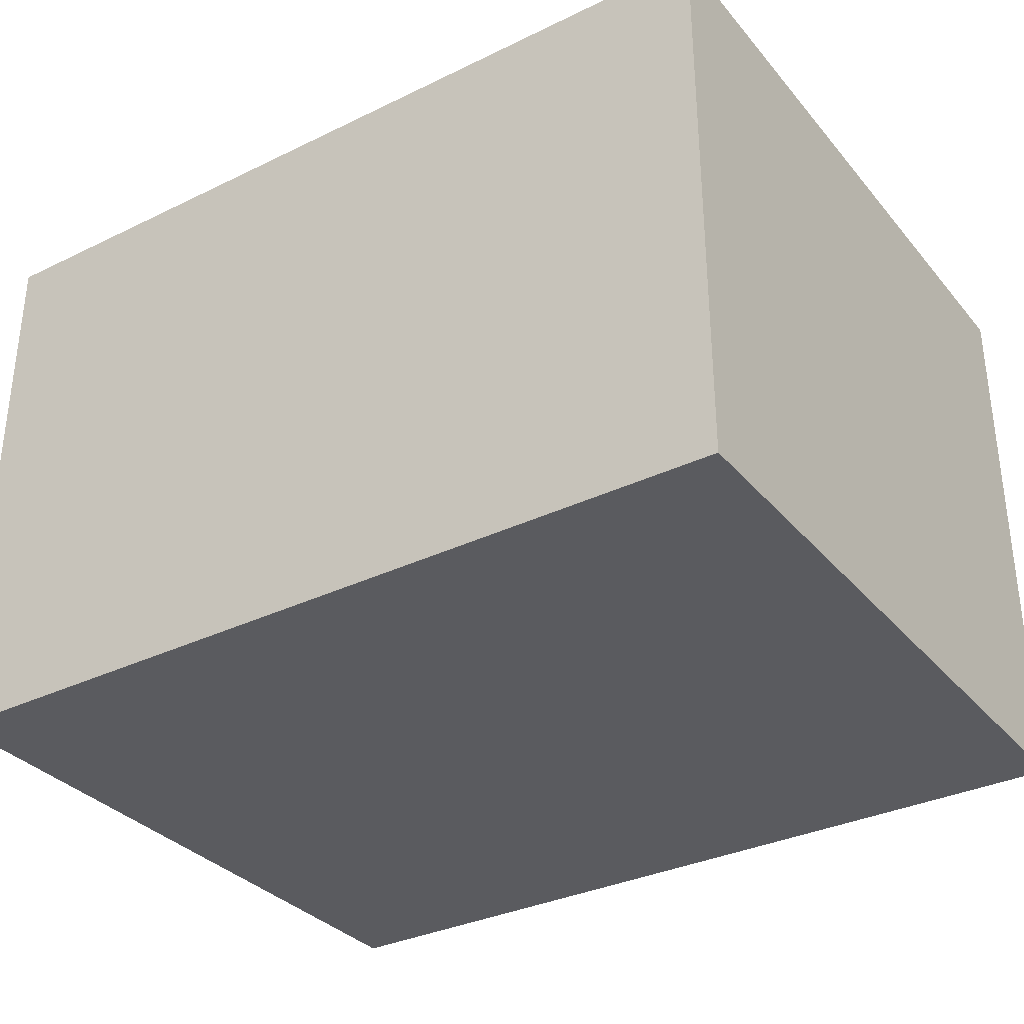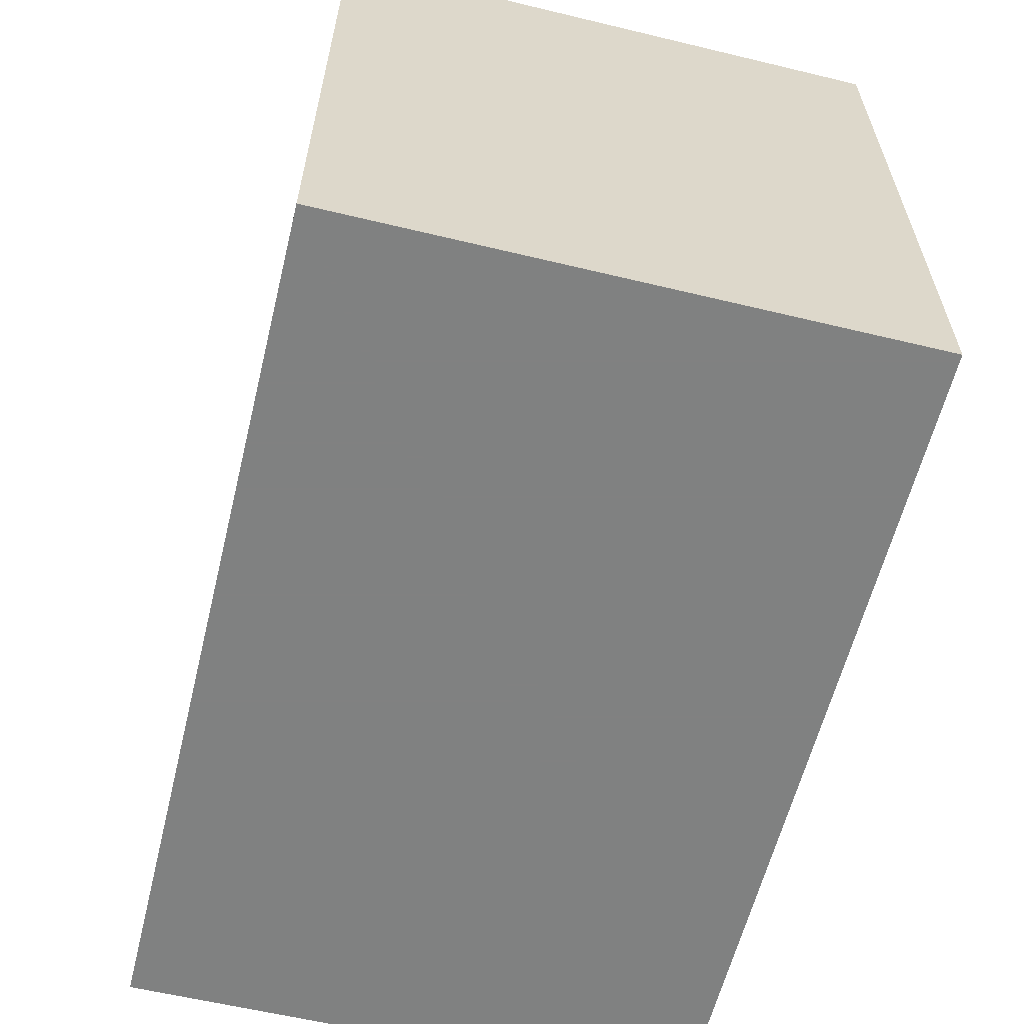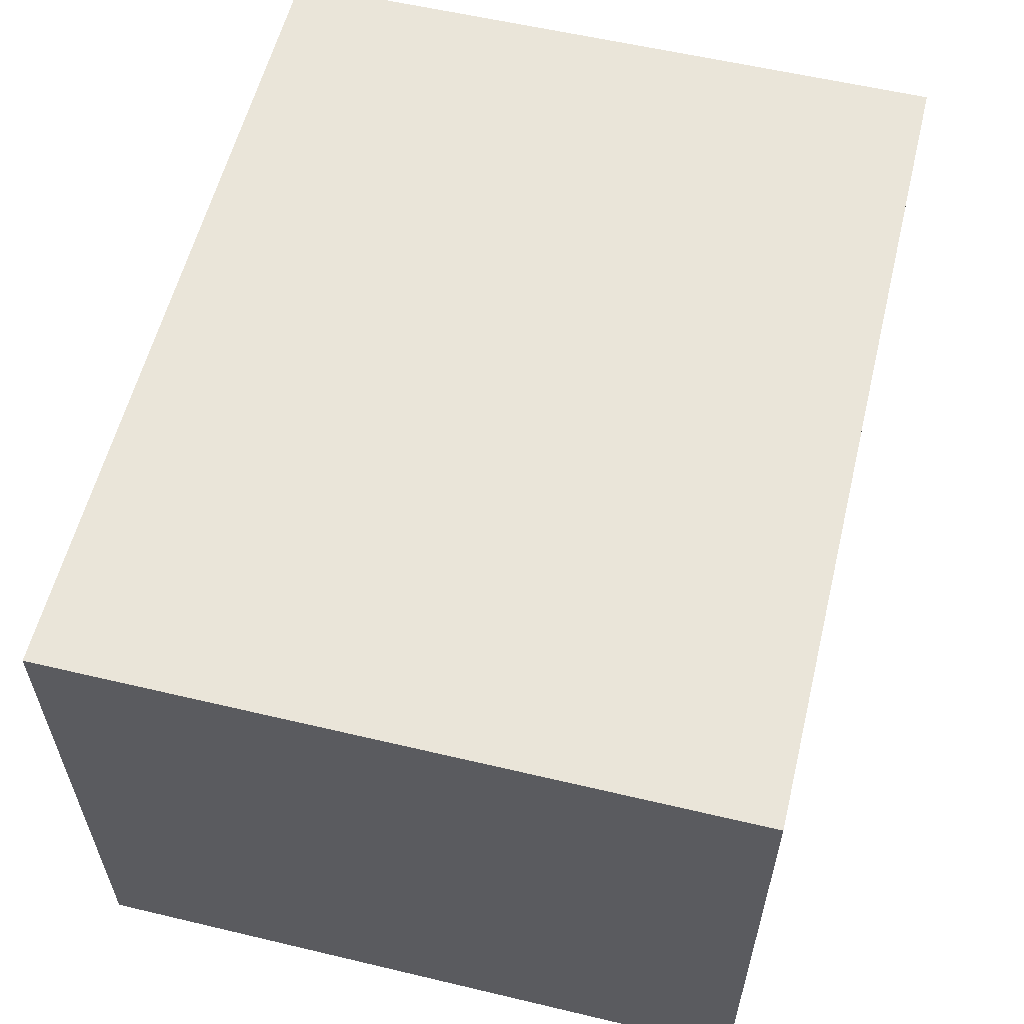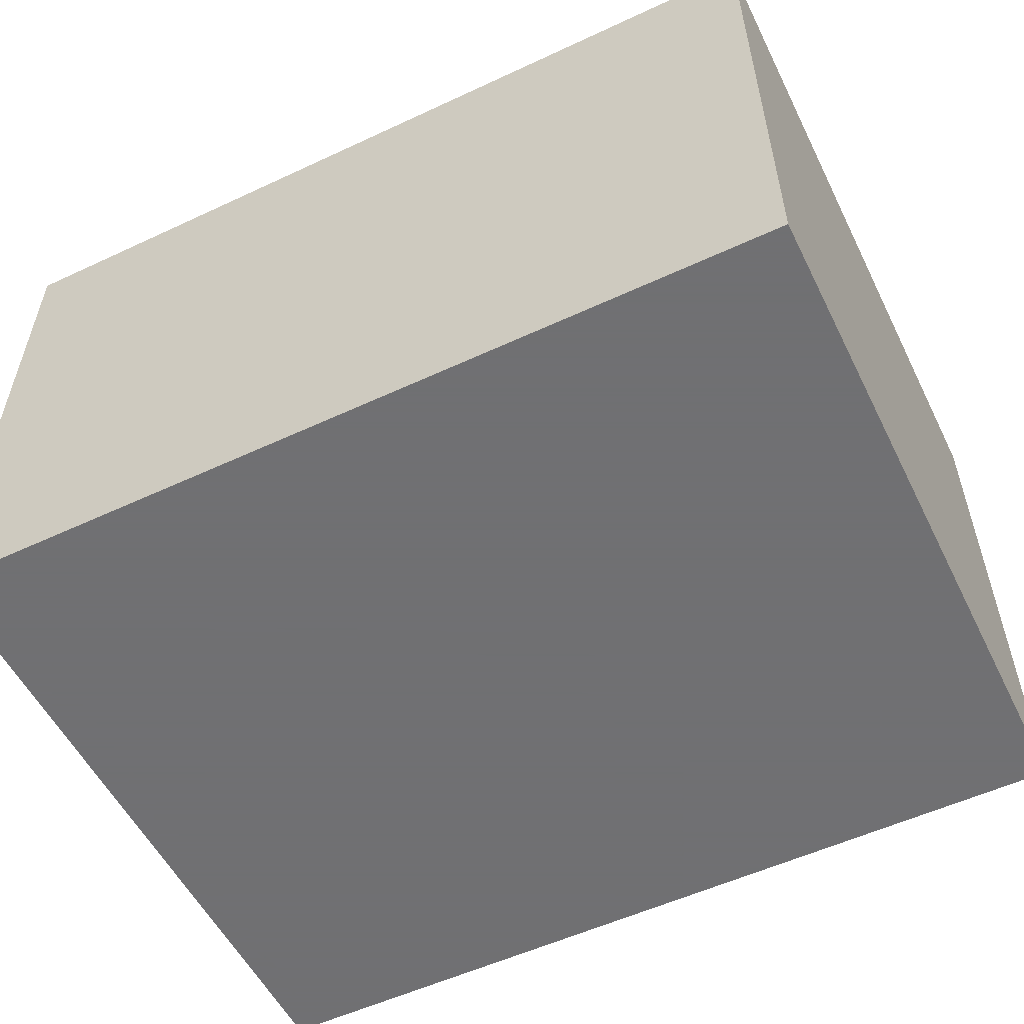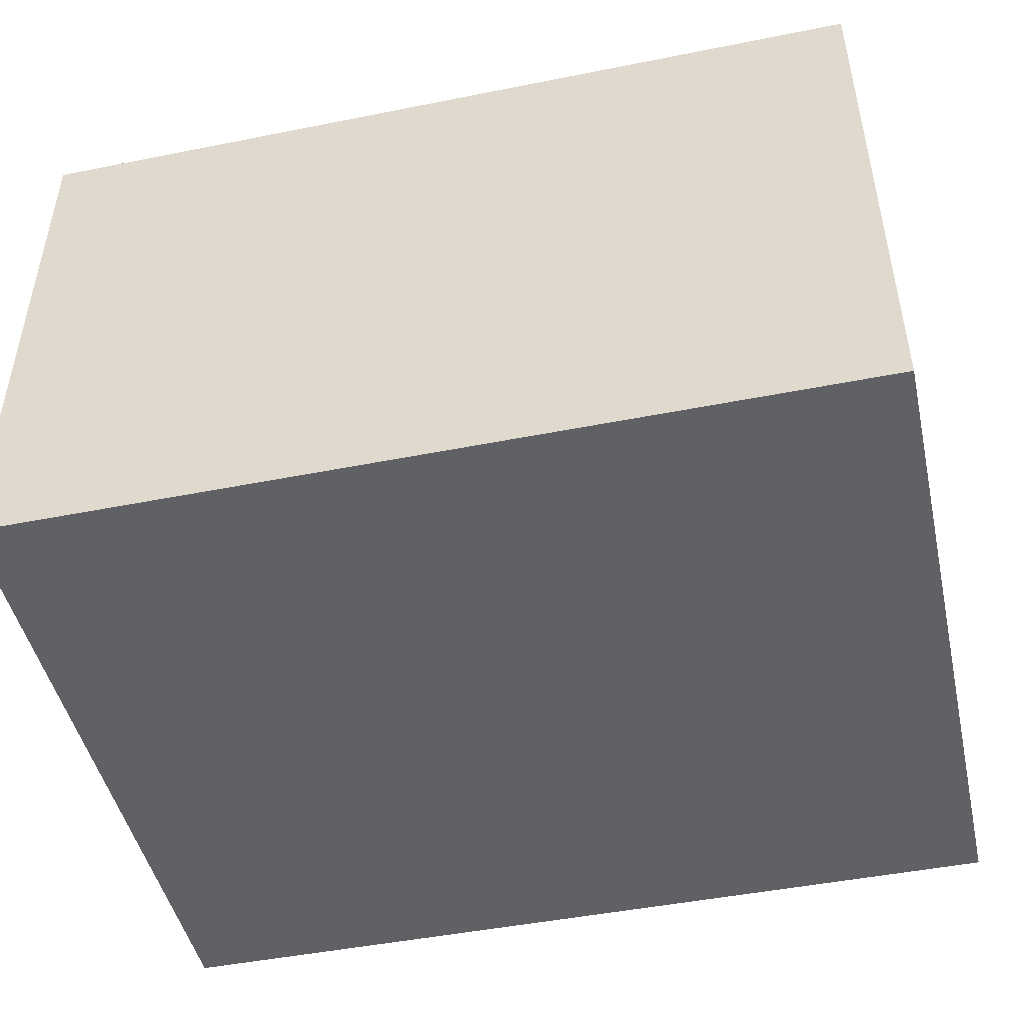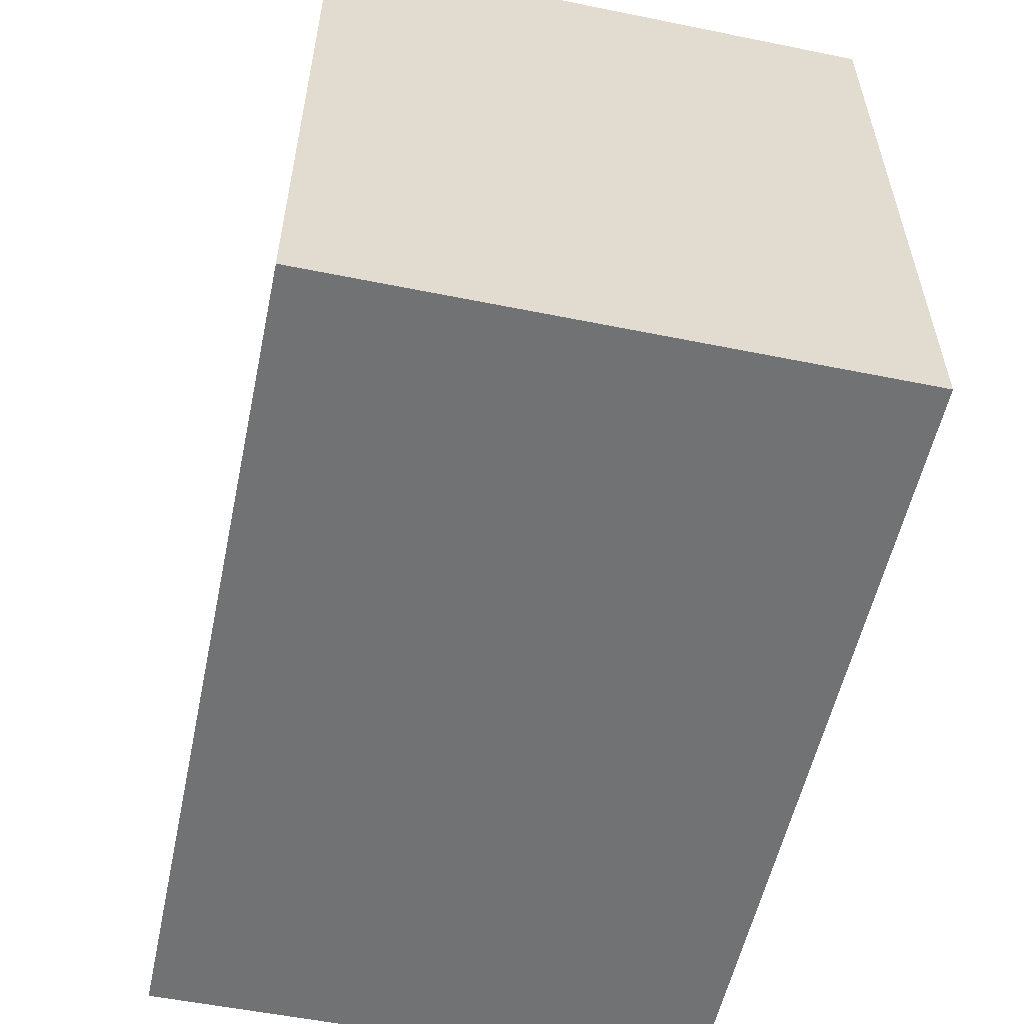
<metadata>
{"format":"obj","ext":"obj","renderer":"f3d","projection":"perspective","resolution":1024,"background":"white","views":[{"elev":-33.3,"azim":-146.4,"up":"+Y"},{"elev":-60.3,"azim":76.2,"up":"+Z"},{"elev":58.0,"azim":103.8,"up":"+Y"},{"elev":-55.0,"azim":26.2,"up":"+Y"},{"elev":-47.2,"azim":12.7,"up":"+Y"},{"elev":-55.5,"azim":78.0,"up":"+Z"}]}
</metadata>
<code>
g Chap01_Carton_04
v -0.1381 0 0.1105
v 0.1381 0 0.1105
v 0.1381 0 -0.1105
v -0.1381 0 -0.1105
v -0.1381 0.1842 0.1105
v -0.1381 0.1842 -0.1105
v 0.1381 0.1842 -0.1105
v 0.1381 0.1842 0.1105
v -0.1381 0 0.1105
v -0.1381 0.1842 0.1105
v 0.1381 0.1842 0.1105
v 0.1381 0 0.1105
v 0.1381 0 0.1105
v 0.1381 0.1842 0.1105
v 0.1381 0.1842 -0.1105
v 0.1381 0 -0.1105
v 0.1381 0 -0.1105
v 0.1381 0.1842 -0.1105
v -0.1381 0.1842 -0.1105
v -0.1381 0 -0.1105
v -0.1381 0 -0.1105
v -0.1381 0.1842 -0.1105
v -0.1381 0.1842 0.1105
v -0.1381 0 0.1105
g Chap01_Carton_04_0
f 3 2 1
f 4 3 1
f 7 6 5
f 8 7 5
f 11 10 9
f 12 11 9
f 15 14 13
f 16 15 13
f 19 18 17
f 20 19 17
f 23 22 21
f 24 23 21

</code>
